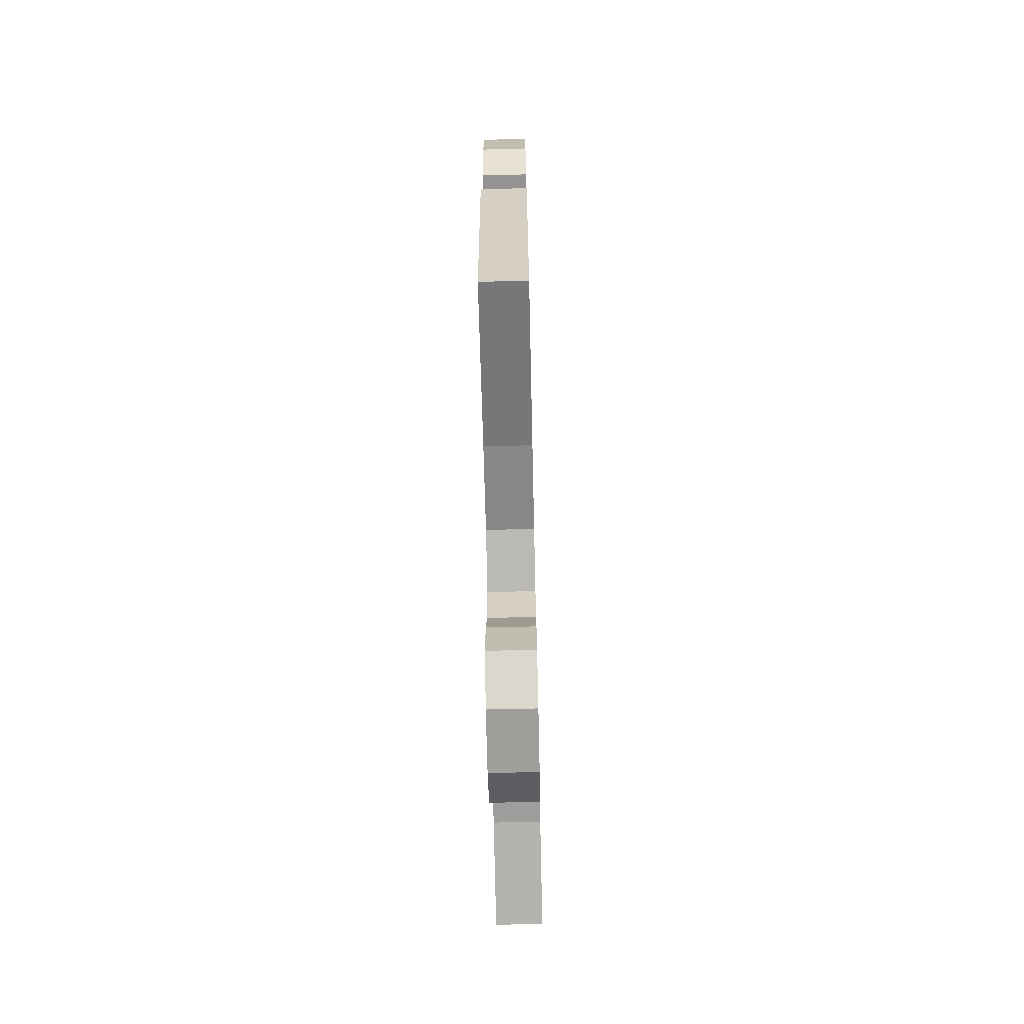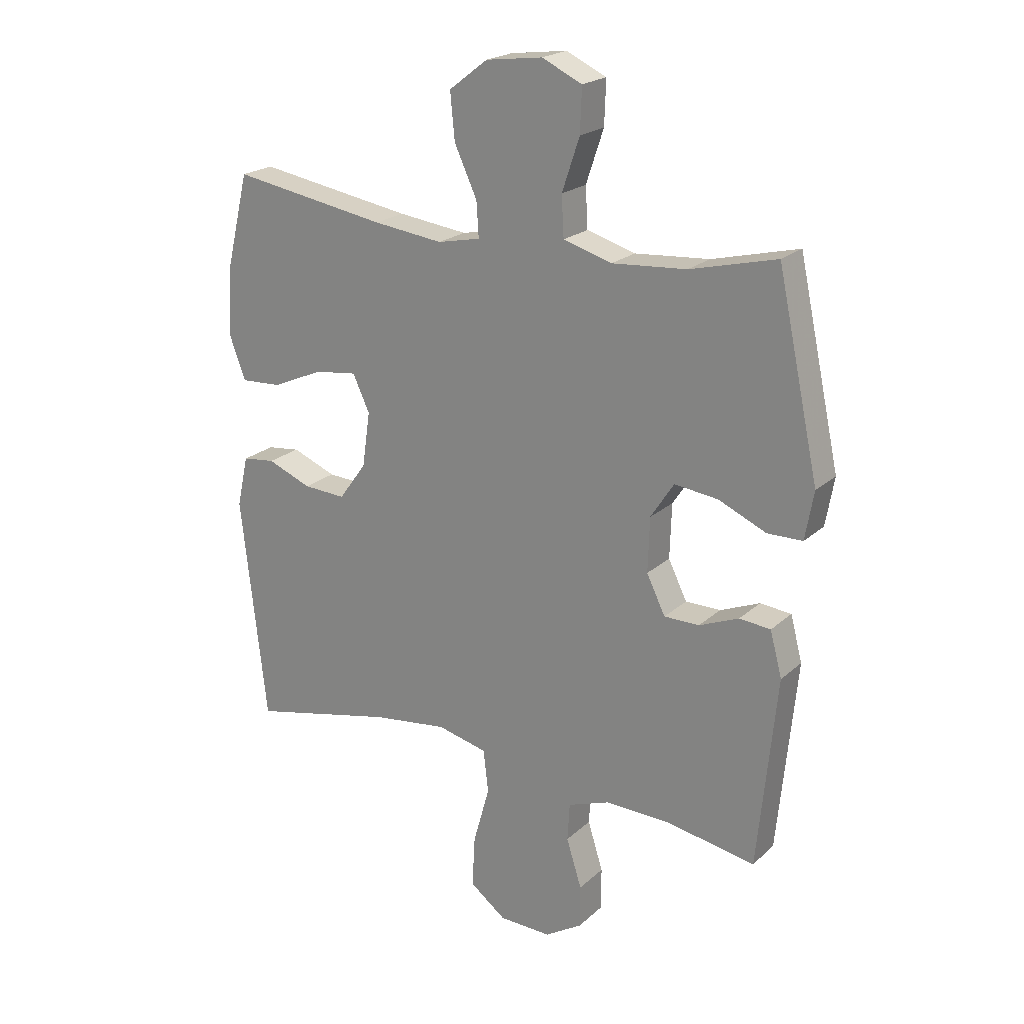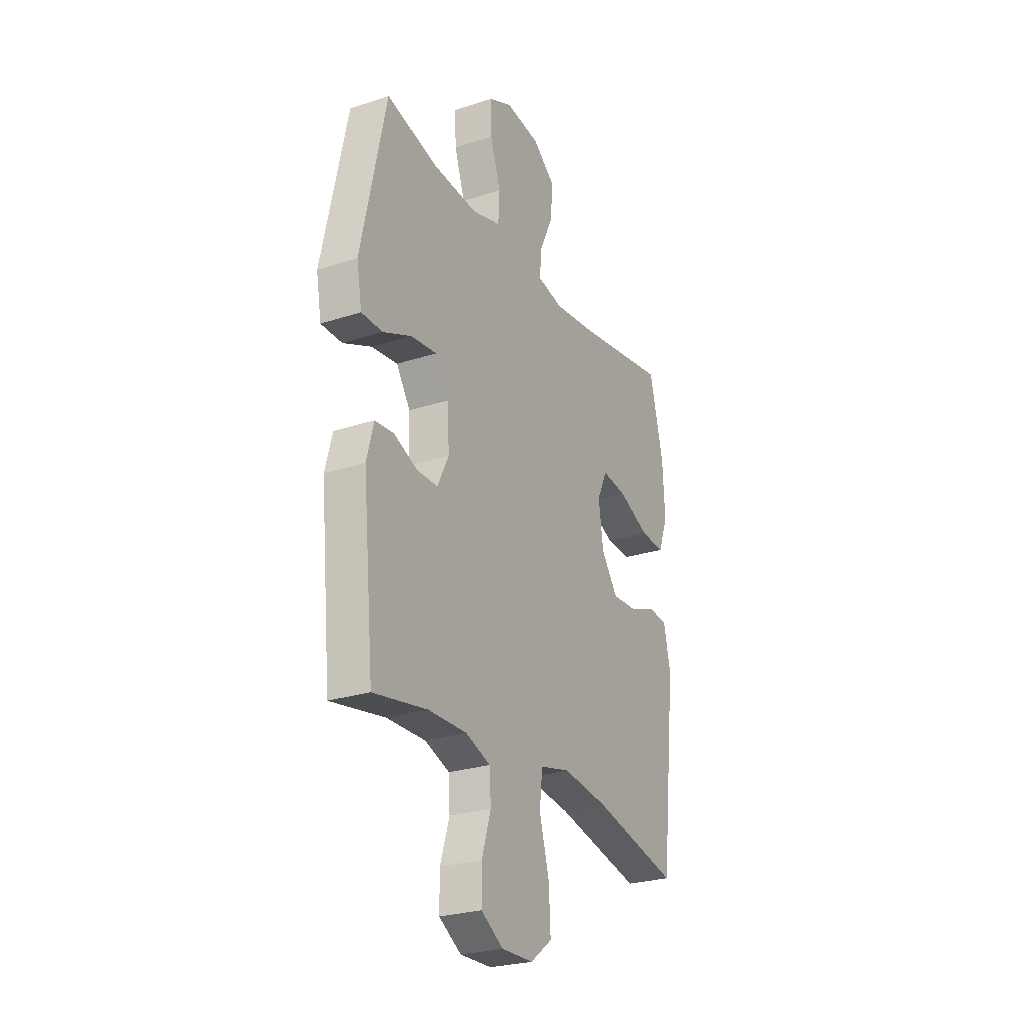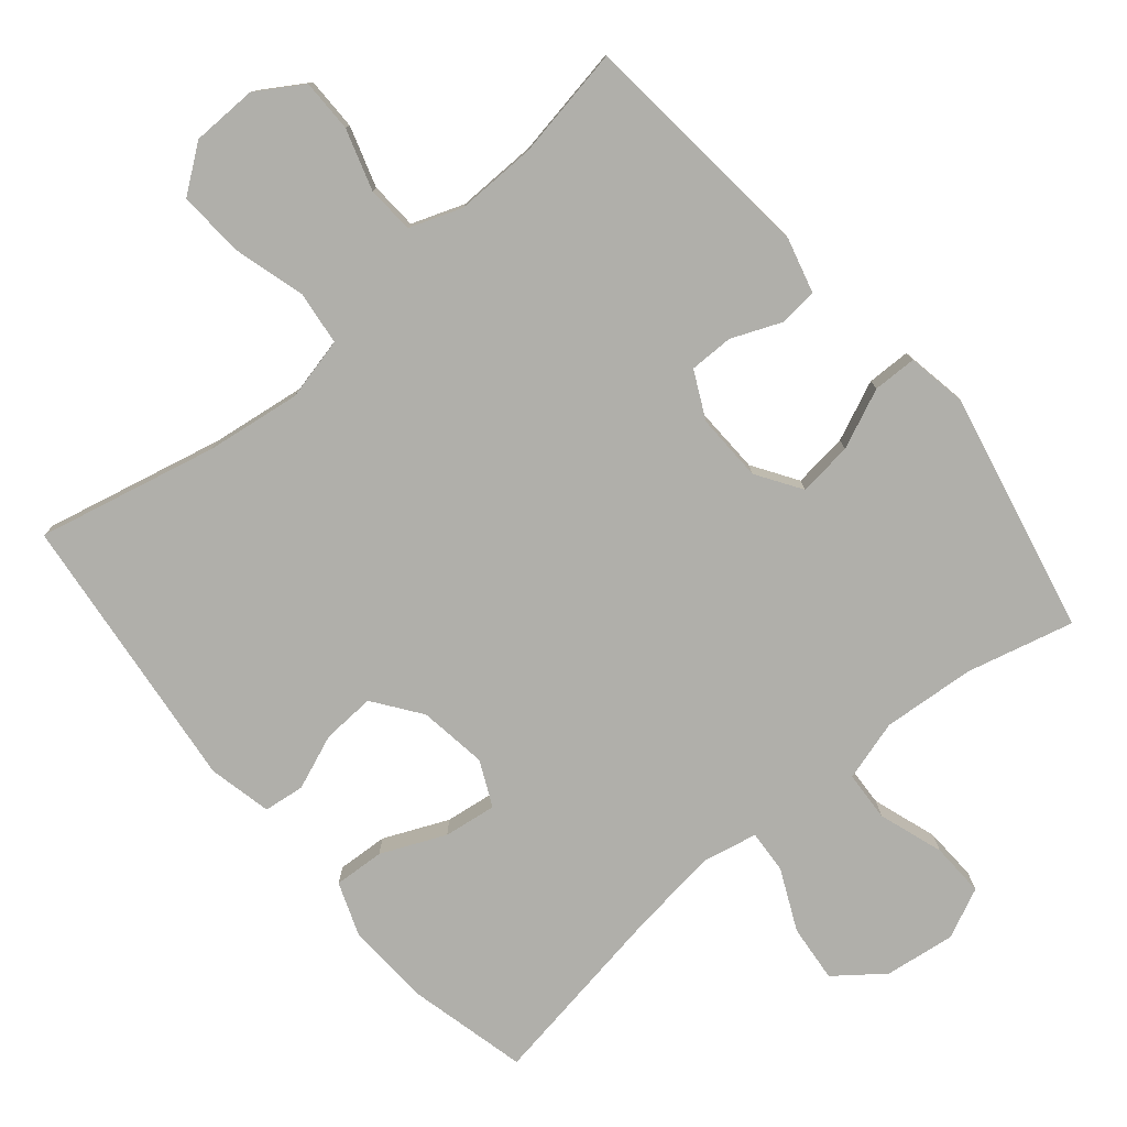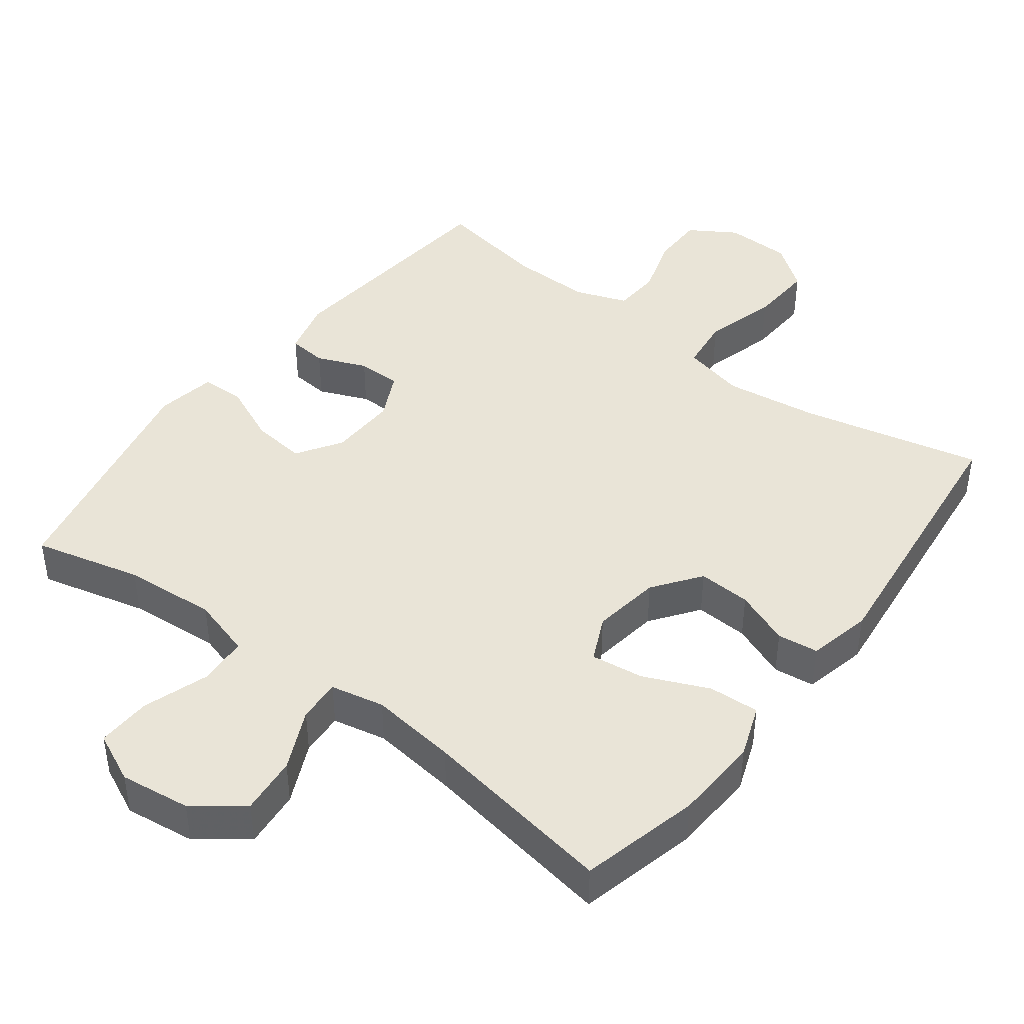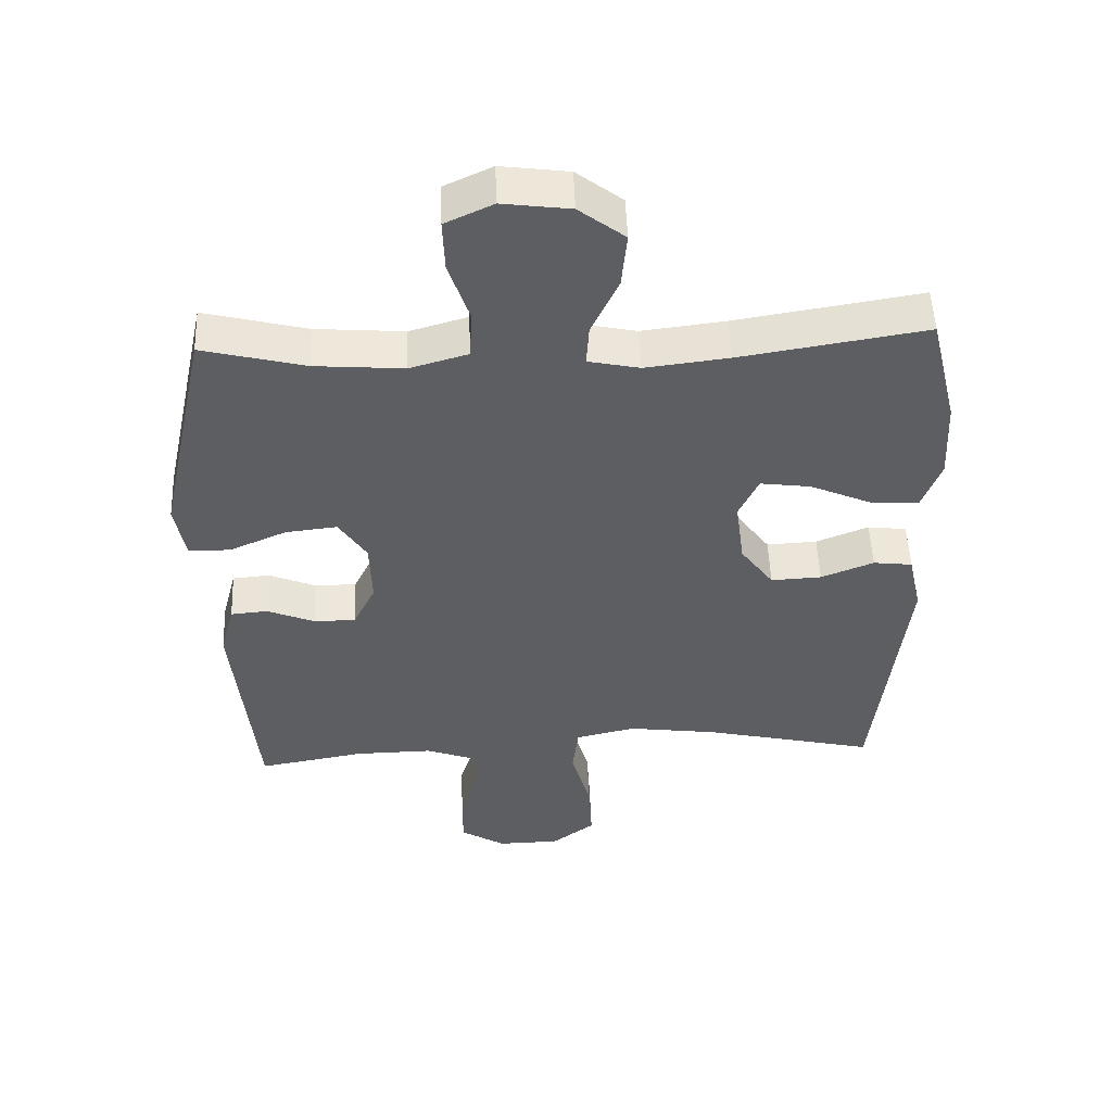
<metadata>
{"format":"obj","ext":"obj","renderer":"f3d","projection":"perspective","resolution":1024,"background":"white","views":[{"elev":-70.0,"azim":91.3,"up":"+Z"},{"elev":21.4,"azim":-146.7,"up":"+Z"},{"elev":-25.9,"azim":-62.5,"up":"+Z"},{"elev":-78.0,"azim":-140.0,"up":"+Y"},{"elev":43.2,"azim":37.3,"up":"+Y"},{"elev":51.2,"azim":-2.2,"up":"+Z"}]}
</metadata>
<code>
v 0.5 0.07 -0.5
v 0.245 0.07 -0.442
v 0.111 0.07 -0.424
v 0.022 0.07 -0.445
v 0.013 0.07 -0.521
v 0.042 0.07 -0.624
v 0.047 0.07 -0.716
v -0.017 0.07 -0.764
v -0.11 0.07 -0.766
v -0.176 0.07 -0.725
v -0.176 0.07 -0.65
v -0.149 0.07 -0.564
v -0.153 0.07 -0.497
v -0.227 0.07 -0.47
v -0.341 0.07 -0.472
v -0.5 0.07 -0.5
v -0.533 0.07 -0.162
v -0.512 0.07 -0.083
v -0.457 0.07 -0.078
v -0.387 0.07 -0.107
v -0.325 0.07 -0.107
v -0.292 0.07 -0.04
v -0.295 0.07 0.056
v -0.336 0.07 0.119
v -0.413 0.07 0.11
v -0.497 0.07 0.073
v -0.559 0.07 0.074
v -0.574 0.07 0.159
v -0.5 0.07 0.5
v -0.348 0.07 0.462
v -0.217 0.07 0.452
v -0.131 0.07 0.477
v -0.127 0.07 0.548
v -0.158 0.07 0.64
v -0.161 0.07 0.717
v -0.09 0.07 0.75
v 0.01 0.07 0.737
v 0.078 0.07 0.685
v 0.07 0.07 0.603
v 0.03 0.07 0.517
v 0.026 0.07 0.456
v 0.102 0.07 0.44
v 0.225 0.07 0.455
v 0.5 0.07 0.5
v 0.541 0.07 0.331
v 0.547 0.07 0.21
v 0.519 0.07 0.135
v 0.447 0.07 0.139
v 0.356 0.07 0.179
v 0.281 0.07 0.189
v 0.251 0.07 0.125
v 0.265 0.07 0.028
v 0.314 0.07 -0.039
v 0.389 0.07 -0.035
v 0.467 0.07 -0.004
v 0.525 0.07 -0.011
v 0.545 0.07 -0.101
v 0.5 0 -0.5
v 0.245 0 -0.442
v 0.111 0 -0.424
v 0.022 0 -0.445
v 0.013 0 -0.521
v 0.042 0 -0.624
v 0.047 0 -0.716
v -0.017 0 -0.764
v -0.11 0 -0.766
v -0.176 0 -0.725
v -0.176 0 -0.65
v -0.149 0 -0.564
v -0.153 0 -0.497
v -0.227 0 -0.47
v -0.341 0 -0.472
v -0.5 0 -0.5
v -0.533 0 -0.162
v -0.512 0 -0.083
v -0.457 0 -0.078
v -0.387 0 -0.107
v -0.325 0 -0.107
v -0.292 0 -0.04
v -0.295 0 0.056
v -0.336 0 0.119
v -0.413 0 0.11
v -0.497 0 0.073
v -0.559 0 0.074
v -0.574 0 0.159
v -0.5 0 0.5
v -0.348 0 0.462
v -0.217 0 0.452
v -0.131 0 0.477
v -0.127 0 0.548
v -0.158 0 0.64
v -0.161 0 0.717
v -0.09 0 0.75
v 0.01 0 0.737
v 0.078 0 0.685
v 0.07 0 0.603
v 0.03 0 0.517
v 0.026 0 0.456
v 0.102 0 0.44
v 0.225 0 0.455
v 0.5 0 0.5
v 0.541 0 0.331
v 0.547 0 0.21
v 0.519 0 0.135
v 0.447 0 0.139
v 0.356 0 0.179
v 0.281 0 0.189
v 0.251 0 0.125
v 0.265 0 0.028
v 0.314 0 -0.039
v 0.389 0 -0.035
v 0.467 0 -0.004
v 0.525 0 -0.011
v 0.545 0 -0.101
f 57 1 2
f 56 57 2
f 55 56 2
f 54 55 2
f 53 54 2 3
f 52 53 3 4
f 51 52 4
f 47 48 49
f 46 47 49
f 45 46 49
f 44 45 49
f 43 44 49
f 42 43 49 50
f 41 42 50 51
f 38 39 40
f 37 38 40
f 36 37 40
f 35 36 40
f 34 35 40
f 33 34 40
f 32 33 40 41
f 41 51 4
f 32 41 4
f 31 32 4
f 28 29 30
f 27 28 30
f 26 27 30
f 25 26 30
f 24 25 30 31
f 18 19 20
f 17 18 20
f 16 17 20
f 15 16 20
f 14 15 20 21
f 13 14 21 22
f 10 11 12
f 9 10 12
f 8 9 12
f 7 8 12
f 6 7 12
f 5 6 12
f 5 12 13
f 13 22 23
f 5 13 23
f 4 5 23
f 23 24 31
f 4 23 31
f 59 58 114
f 59 114 113
f 59 113 112
f 59 112 111
f 60 59 111 110
f 61 60 110 109
f 61 109 108
f 106 105 104
f 106 104 103
f 106 103 102
f 106 102 101
f 106 101 100
f 107 106 100 99
f 108 107 99 98
f 97 96 95
f 97 95 94
f 97 94 93
f 97 93 92
f 97 92 91
f 97 91 90
f 98 97 90 89
f 61 108 98
f 61 98 89
f 61 89 88
f 87 86 85
f 87 85 84
f 87 84 83
f 87 83 82
f 88 87 82 81
f 77 76 75
f 77 75 74
f 77 74 73
f 77 73 72
f 78 77 72 71
f 79 78 71 70
f 69 68 67
f 69 67 66
f 69 66 65
f 69 65 64
f 69 64 63
f 69 63 62
f 70 69 62
f 80 79 70
f 80 70 62
f 80 62 61
f 88 81 80
f 88 80 61
f 1 58 59 2
f 2 59 60 3
f 3 60 61 4
f 4 61 62 5
f 5 62 63 6
f 6 63 64 7
f 7 64 65 8
f 8 65 66 9
f 9 66 67 10
f 10 67 68 11
f 11 68 69 12
f 12 69 70 13
f 13 70 71 14
f 14 71 72 15
f 15 72 73 16
f 16 73 74 17
f 17 74 75 18
f 18 75 76 19
f 19 76 77 20
f 20 77 78 21
f 21 78 79 22
f 22 79 80 23
f 23 80 81 24
f 24 81 82 25
f 25 82 83 26
f 26 83 84 27
f 27 84 85 28
f 28 85 86 29
f 29 86 87 30
f 30 87 88 31
f 31 88 89 32
f 32 89 90 33
f 33 90 91 34
f 34 91 92 35
f 35 92 93 36
f 36 93 94 37
f 37 94 95 38
f 38 95 96 39
f 39 96 97 40
f 40 97 98 41
f 41 98 99 42
f 42 99 100 43
f 43 100 101 44
f 44 101 102 45
f 45 102 103 46
f 46 103 104 47
f 47 104 105 48
f 48 105 106 49
f 49 106 107 50
f 50 107 108 51
f 51 108 109 52
f 52 109 110 53
f 53 110 111 54
f 54 111 112 55
f 55 112 113 56
f 56 113 114 57
f 57 114 58 1

</code>
